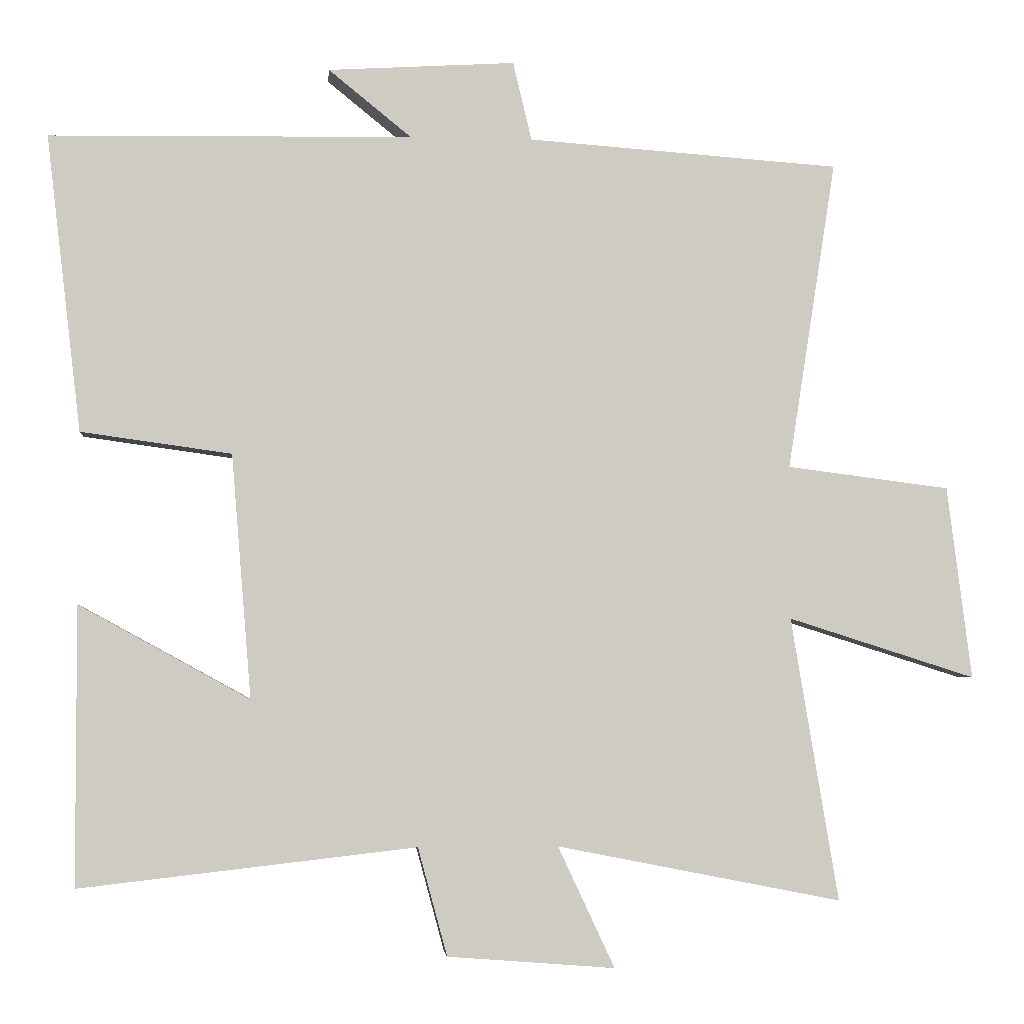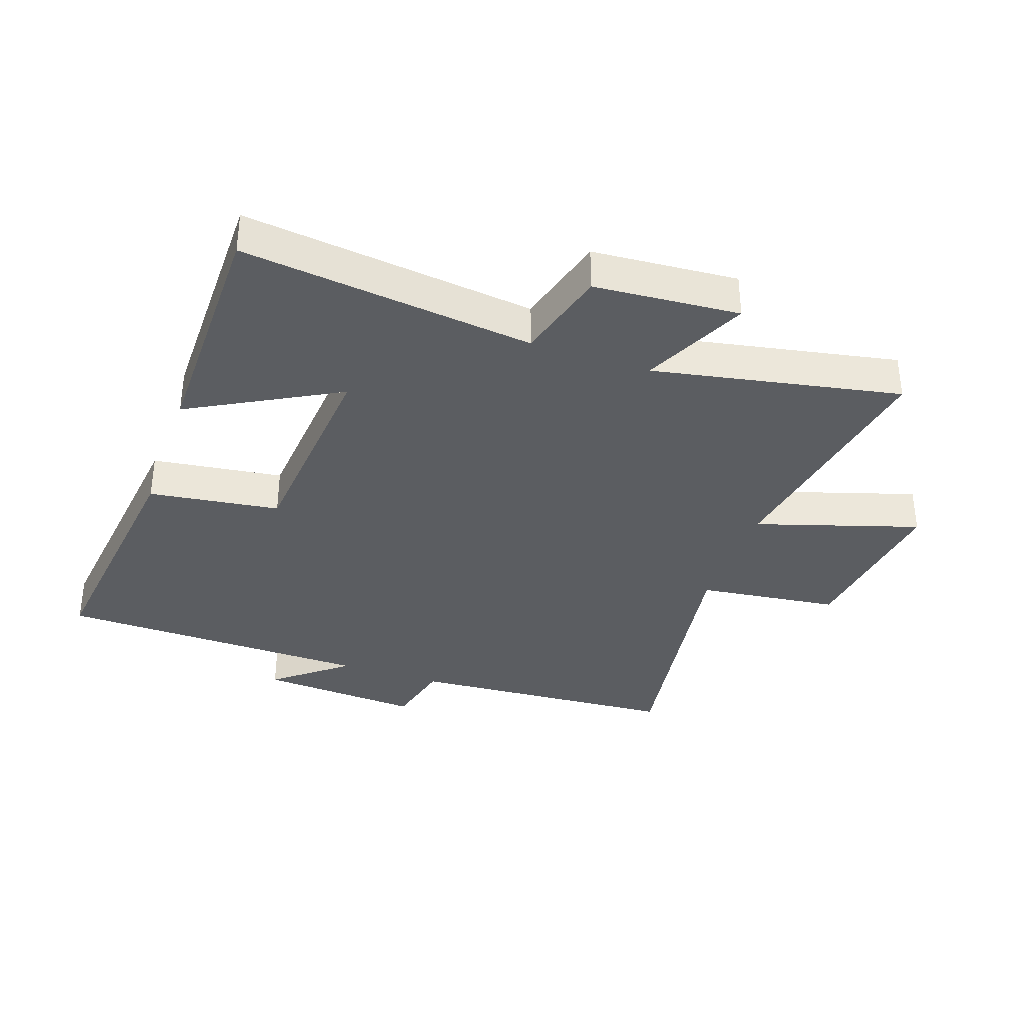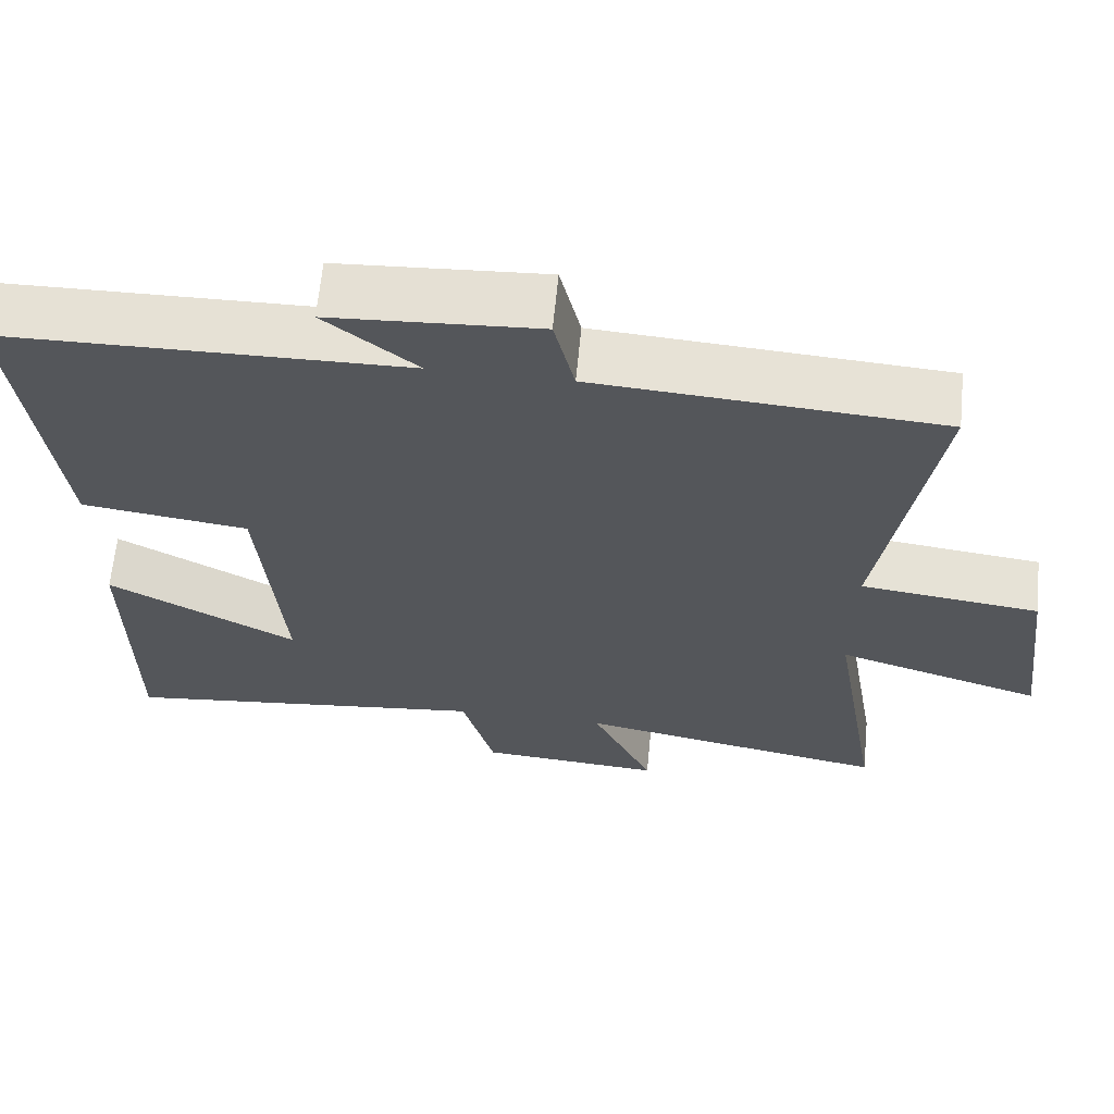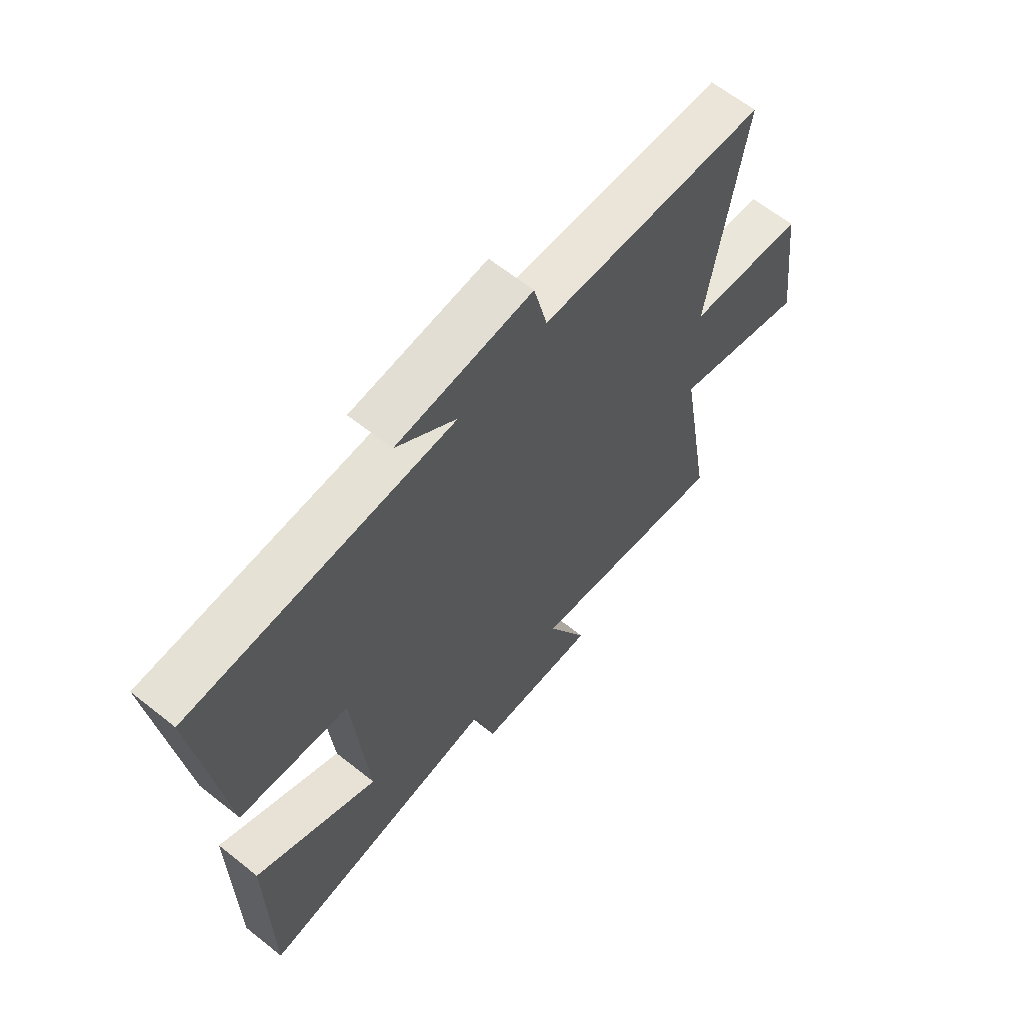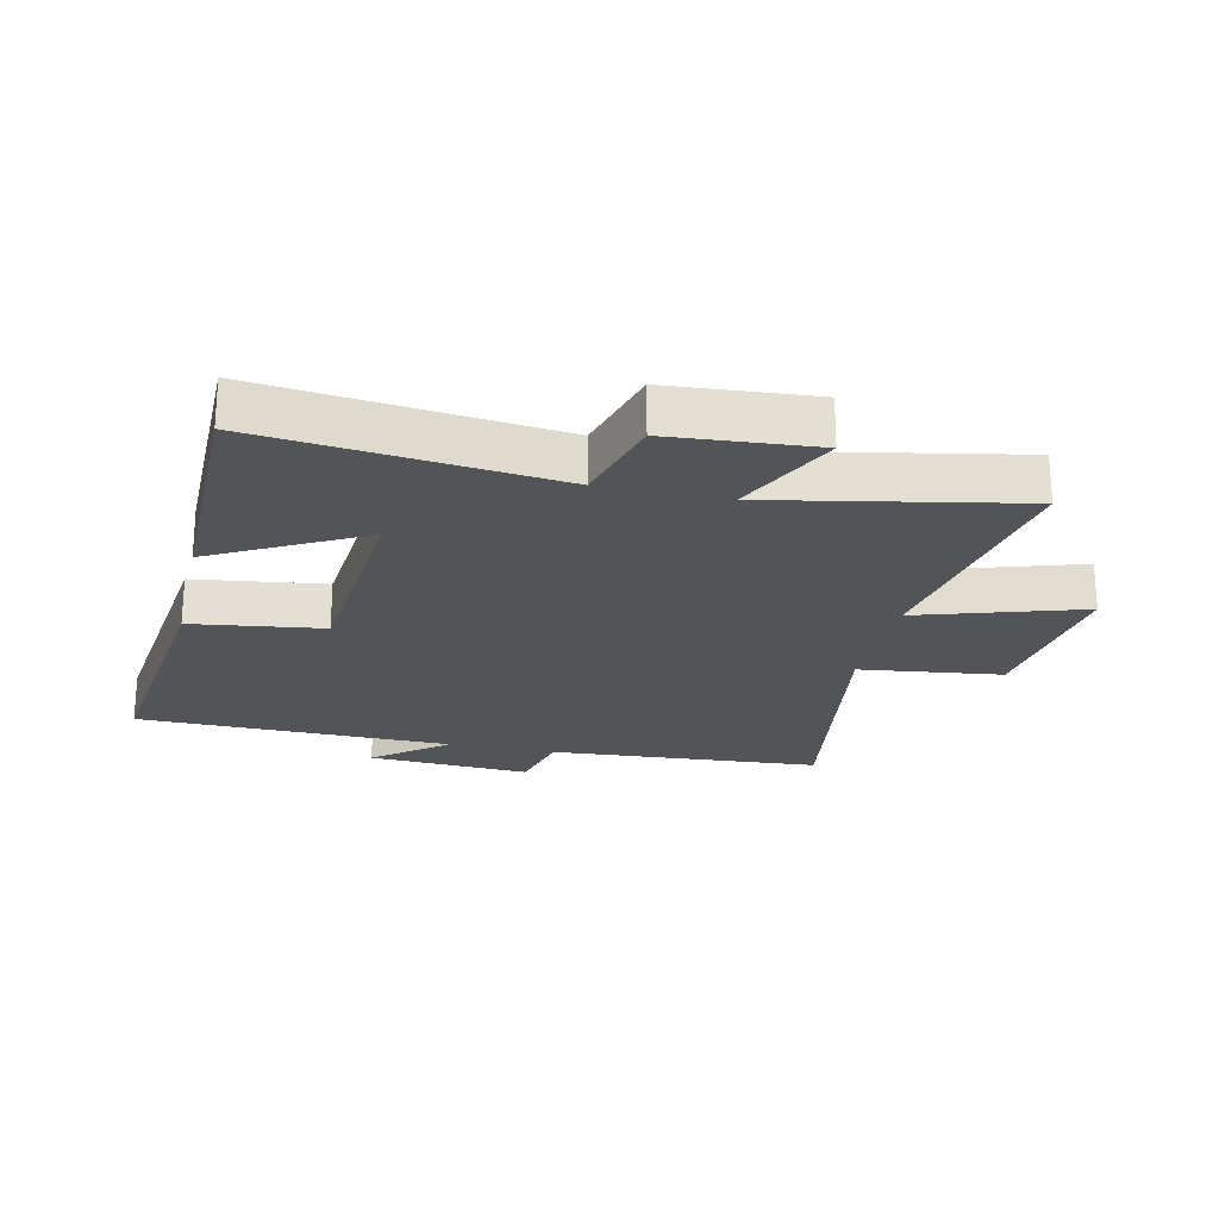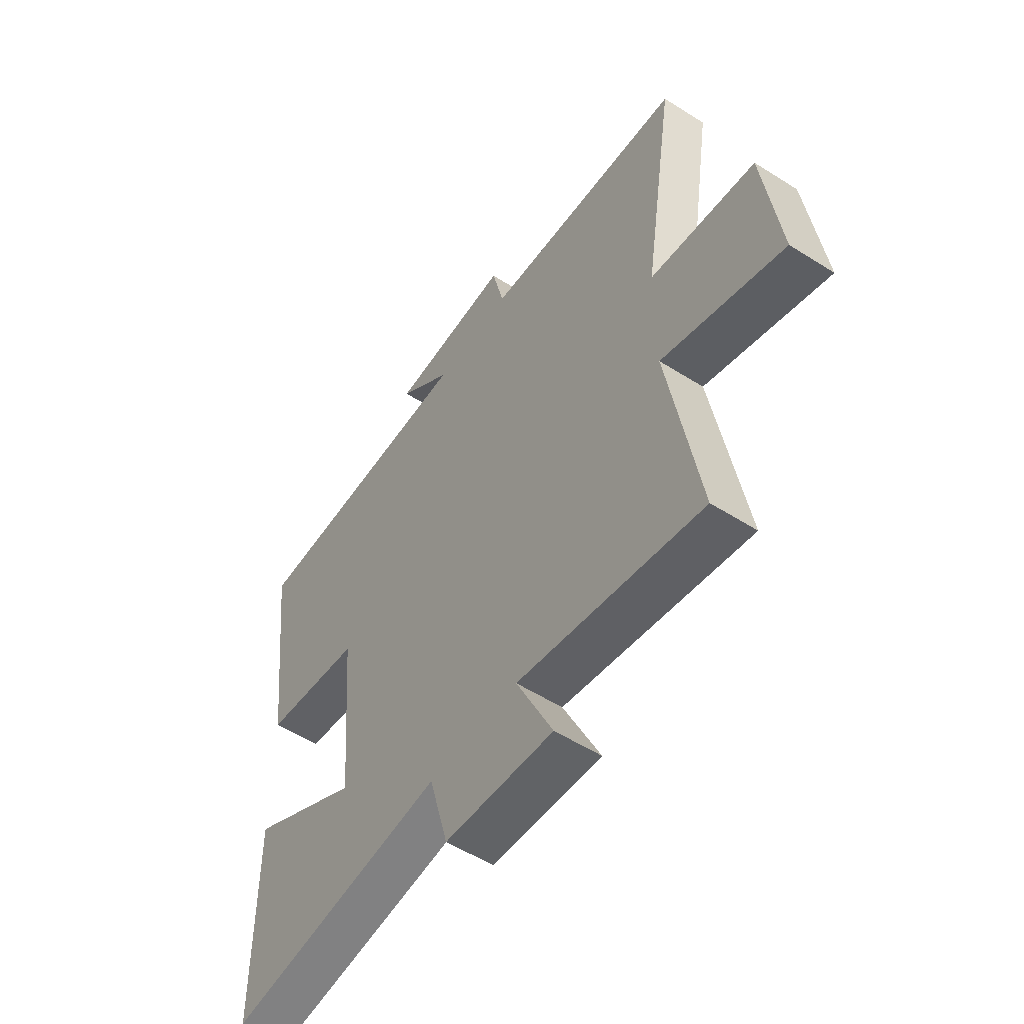
<metadata>
{"format":"obj","ext":"obj","renderer":"f3d","projection":"perspective","resolution":1024,"background":"white","views":[{"elev":-4.0,"azim":174.8,"up":"+Z"},{"elev":-35.8,"azim":160.7,"up":"+Y"},{"elev":64.1,"azim":-174.5,"up":"+Z"},{"elev":63.6,"azim":128.8,"up":"+Z"},{"elev":-22.8,"azim":167.3,"up":"+Y"},{"elev":-54.7,"azim":-123.9,"up":"+Z"}]}
</metadata>
<code>
v 0.499 0.07 -0.554
v 0.028 0.07 -0.5
v -0.013 0.07 -0.651
v -0.247 0.07 -0.669
v -0.168 0.07 -0.5
v -0.566 0.07 -0.578
v -0.5 0.07 -0.181
v -0.762 0.07 -0.264
v -0.728 0.07 0.006
v -0.5 0.07 0.035
v -0.568 0.07 0.469
v -0.131 0.07 0.5
v -0.105 0.07 0.61
v 0.157 0.07 0.594
v 0.041 0.07 0.5
v 0.549 0.07 0.492
v 0.5 0.07 0.076
v 0.289 0.07 0.047
v 0.261 0.07 -0.295
v 0.5 0.07 -0.164
v 0.499 0 -0.554
v 0.028 0 -0.5
v -0.013 0 -0.651
v -0.247 0 -0.669
v -0.168 0 -0.5
v -0.566 0 -0.578
v -0.5 0 -0.181
v -0.762 0 -0.264
v -0.728 0 0.006
v -0.5 0 0.035
v -0.568 0 0.469
v -0.131 0 0.5
v -0.105 0 0.61
v 0.157 0 0.594
v 0.041 0 0.5
v 0.549 0 0.492
v 0.5 0 0.076
v 0.289 0 0.047
v 0.261 0 -0.295
v 0.5 0 -0.164
f 19 20 1 2
f 18 19 2
f 15 16 17 18
f 15 18 2
f 12 13 14 15
f 15 2 3
f 12 15 3
f 11 12 3
f 10 11 3
f 7 8 9 10
f 5 6 7
f 5 7 10
f 3 4 5
f 3 5 10
f 22 21 40 39
f 22 39 38
f 38 37 36 35
f 22 38 35
f 35 34 33 32
f 23 22 35
f 23 35 32
f 23 32 31
f 23 31 30
f 30 29 28 27
f 27 26 25
f 30 27 25
f 25 24 23
f 30 25 23
f 1 21 22 2
f 2 22 23 3
f 3 23 24 4
f 4 24 25 5
f 5 25 26 6
f 6 26 27 7
f 7 27 28 8
f 8 28 29 9
f 9 29 30 10
f 10 30 31 11
f 11 31 32 12
f 12 32 33 13
f 13 33 34 14
f 14 34 35 15
f 15 35 36 16
f 16 36 37 17
f 17 37 38 18
f 18 38 39 19
f 19 39 40 20
f 20 40 21 1

</code>
